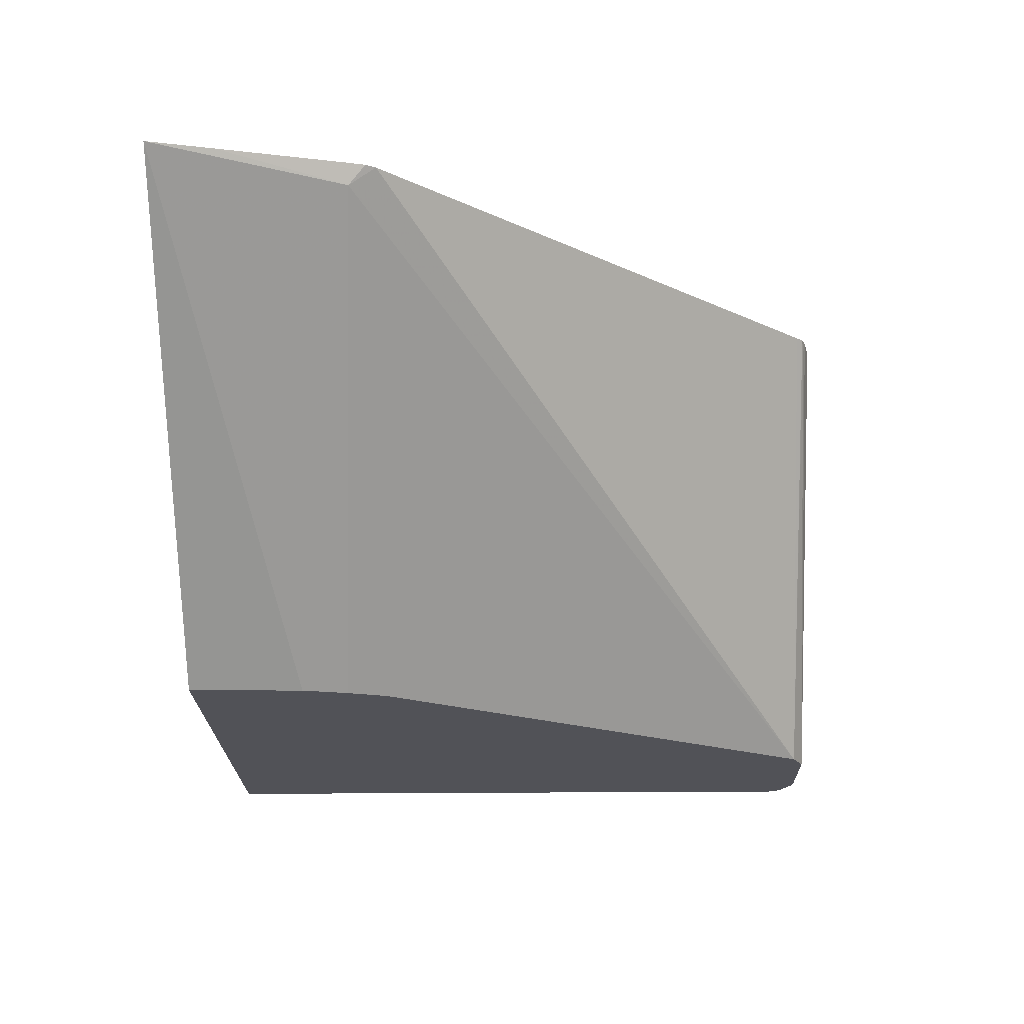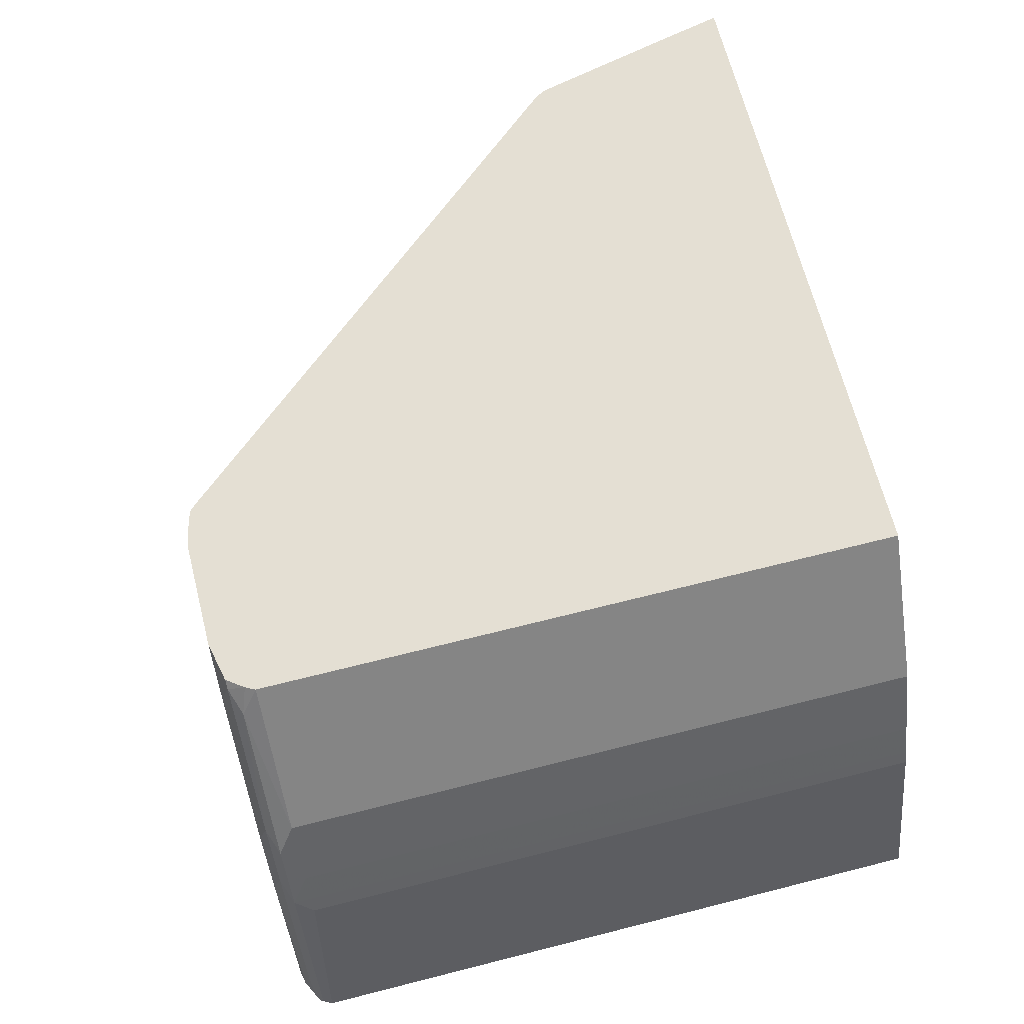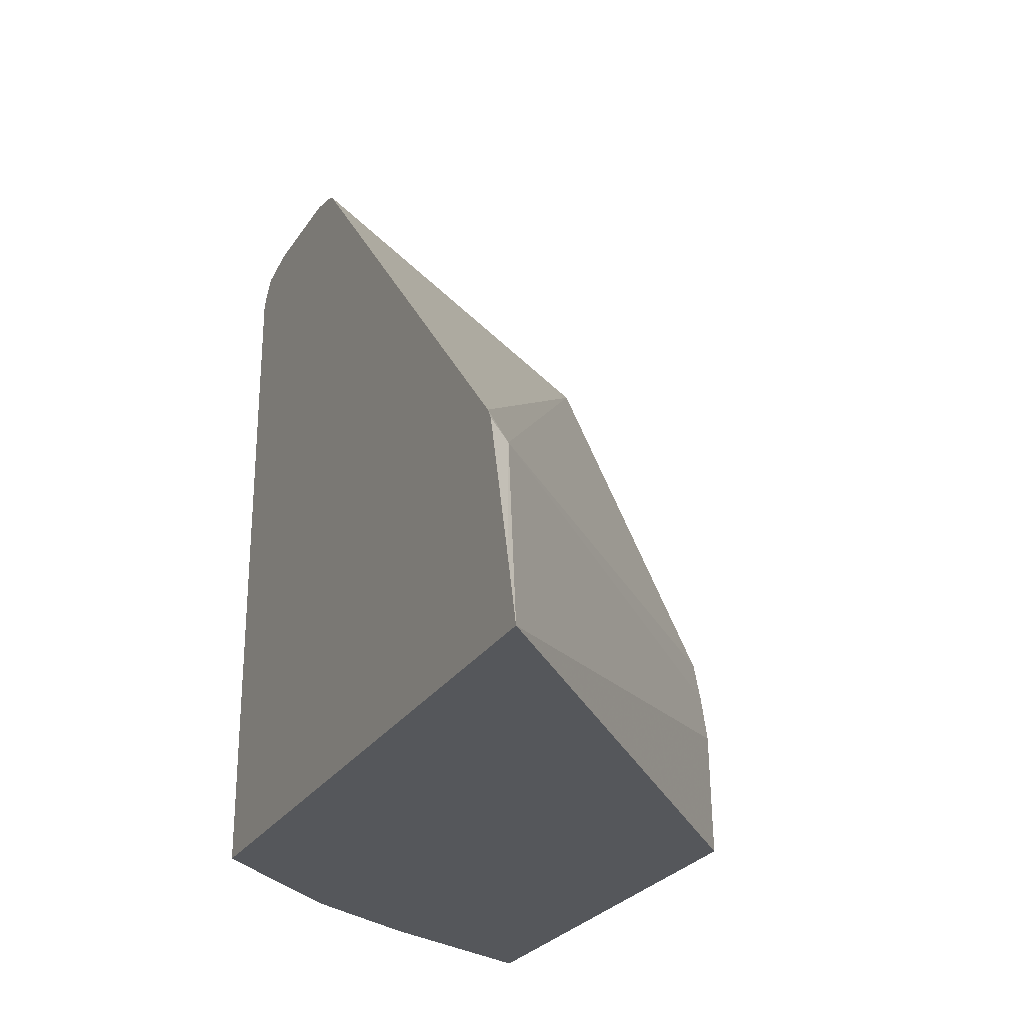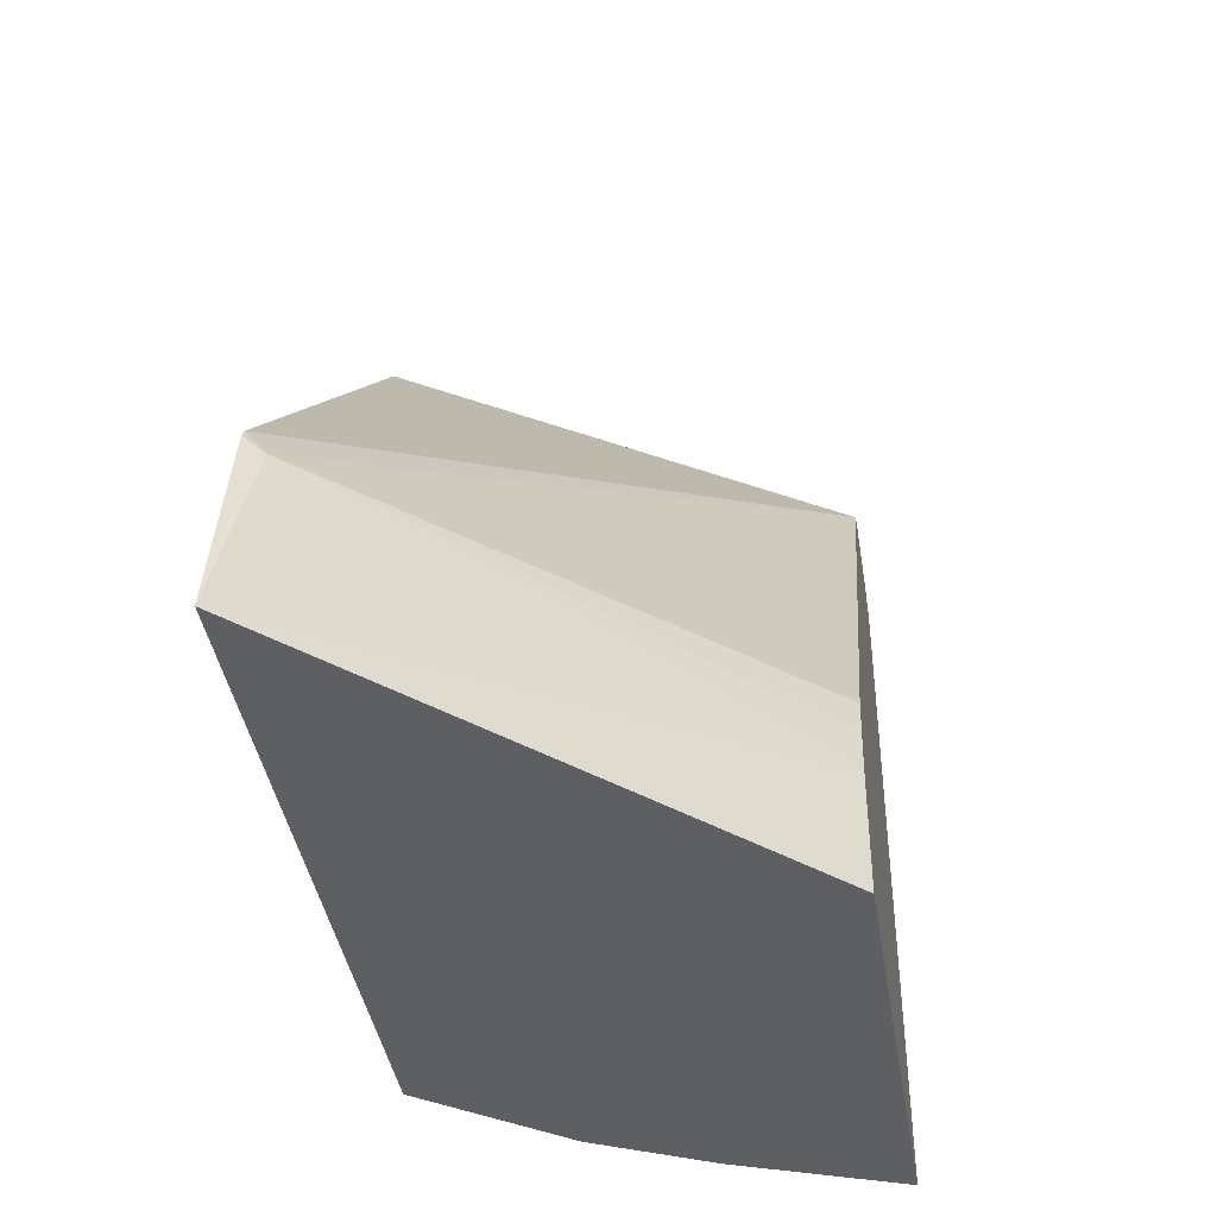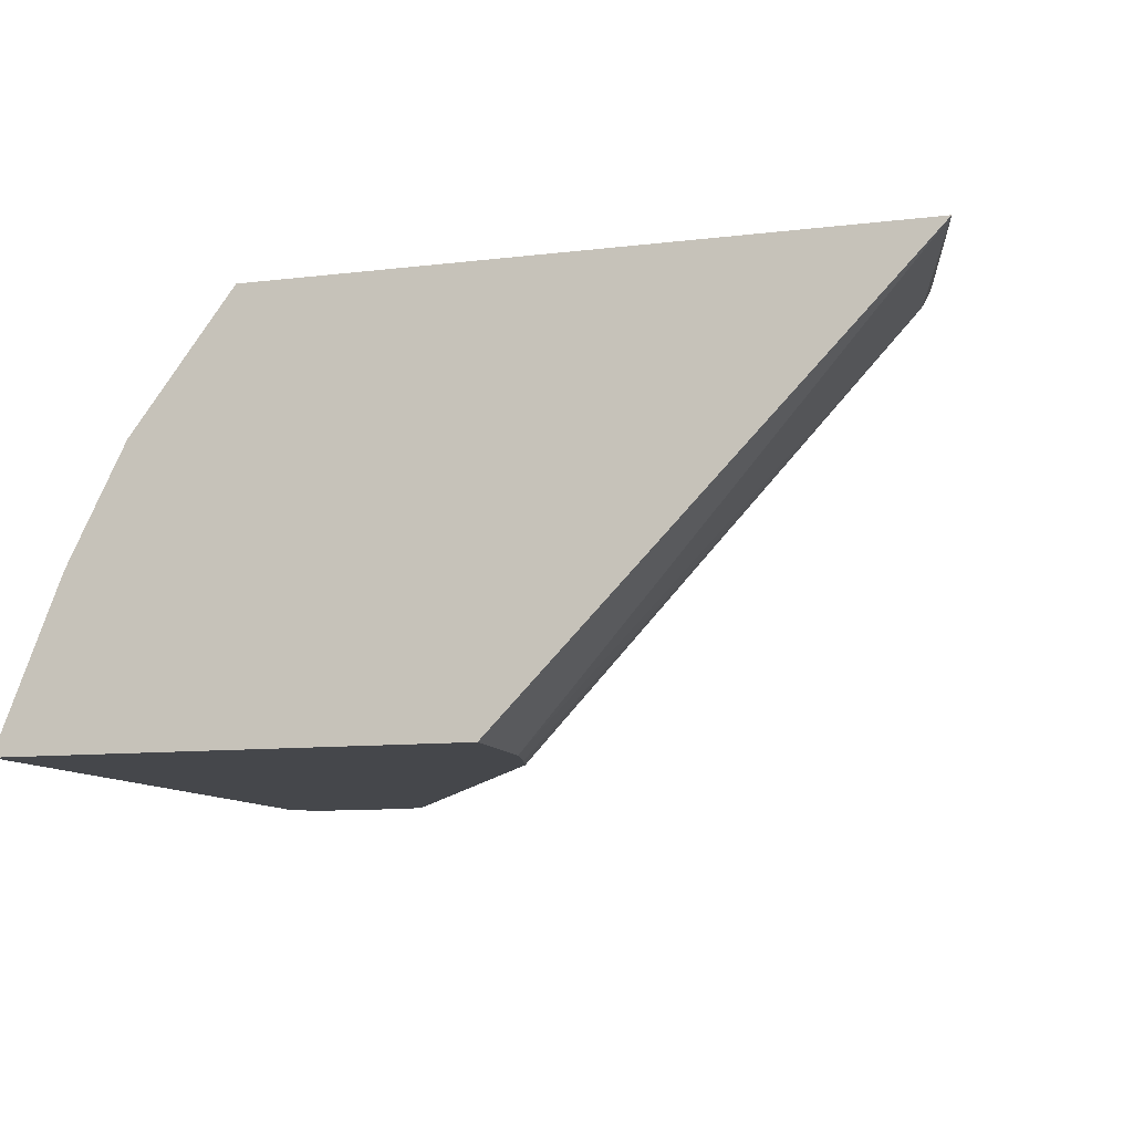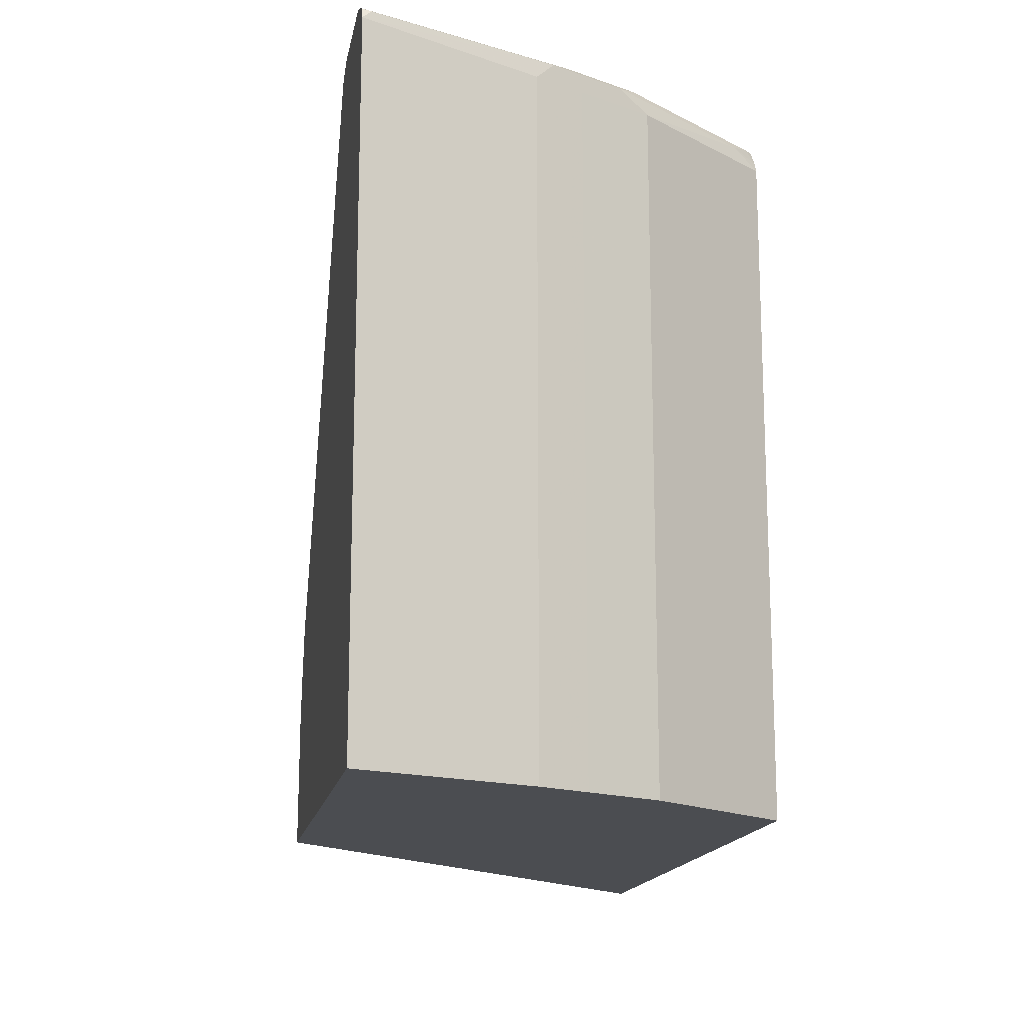
<metadata>
{"format":"obj","ext":"obj","renderer":"f3d","projection":"perspective","resolution":1024,"background":"white","views":[{"elev":-21.4,"azim":91.1,"up":"+Z"},{"elev":66.7,"azim":-104.3,"up":"+Z"},{"elev":-26.8,"azim":63.8,"up":"+Y"},{"elev":-41.0,"azim":99.2,"up":"+Y"},{"elev":-10.3,"azim":17.0,"up":"+Z"},{"elev":-15.8,"azim":-100.2,"up":"+Y"}]}
</metadata>
<code>
v -0.6587 0.2487 0.5846
v -0.6424 0.245 0.5846
v -0.8081 0.2487 0.3368
v -0.7208 0.2487 0.5846
v -0.6365 0.2427 0.5846
v -0.6424 0.2435 0.5776
v -0.7944 0.2417 0.3368
v -0.865 0.2487 0.3368
v -0.746 0.2487 0.5595
v -0.7258 0.2476 0.5846
v -0.633 0.2388 0.5846
v -0.4075 -0.02589 0.5846
v -0.4076 -0.04144 0.5733
v -0.632 -0.03101 0.3368
v -0.871 0.2473 0.3368
v -0.8289 0.2487 0.4352
v -0.7486 0.2435 0.5802
v -0.7442 0.2435 0.5846
v -0.8081 0.2487 0.4766
v -0.8108 0.2435 0.4973
v -0.4043 -0.03172 0.5846
v -0.4019 -0.04144 0.5846
v -0.385 -0.1155 0.5846
v -0.3765 -0.1535 0.5846
v -0.6191 -0.08286 0.3368
v -0.6251 -0.05514 0.3368
v -0.6318 -0.03168 0.3368
v -0.8813 0.2422 0.3368
v -0.8729 0.2435 0.3523
v -0.8314 0.2435 0.4559
v -0.7615 0.2383 0.5699
v -0.7513 0.2336 0.5846
v -0.8444 0.2383 0.4456
v -0.8237 0.2383 0.487
v -0.617 -0.1535 0.3368
v -0.7542 -0.1535 0.5846
v -0.885 0.24 0.3368
v -0.8859 0.2383 0.3419
v -0.7542 0.2279 0.5846
v -0.8151 0.2279 0.5042
v -0.8496 0.2279 0.4352
v -0.8455 -0.1535 0.4433
v -0.8358 -0.1535 0.4628
v -0.8358 0.2279 0.4628
v -0.822 0.2279 0.4904
v -0.8884 0.2332 0.3368
v -0.8884 -0.1535 0.3368
v -0.8151 -0.1535 0.5042
v -0.8496 -0.1535 0.4352
v -0.822 -0.1535 0.4904
f 24 35 25
f 24 36 48
f 24 48 50
f 24 47 35
f 24 43 42
f 24 42 49
f 20 34 31
f 24 50 43
f 20 33 34
f 13 26 27
f 17 20 31
f 17 32 18
f 17 31 32
f 16 20 19
f 16 30 20
f 16 29 30
f 15 29 16
f 15 28 29
f 13 27 14
f 28 37 29
f 20 30 33
f 29 37 38
f 43 45 44
f 29 33 30
f 13 25 26
f 43 50 45
f 41 49 42
f 41 47 49
f 41 46 47
f 40 50 48
f 40 45 50
f 37 46 38
f 36 40 48
f 36 39 40
f 34 45 40
f 33 46 41
f 33 38 46
f 33 45 34
f 33 44 45
f 33 43 44
f 33 42 43
f 33 41 42
f 31 40 39
f 31 34 40
f 31 39 32
f 29 38 33
f 13 24 25
f 24 49 47
f 13 22 23
f 2 6 3
f 2 5 6
f 1 5 2
f 1 11 5
f 1 12 11
f 1 21 12
f 1 22 21
f 1 23 22
f 1 24 23
f 1 36 24
f 1 39 36
f 1 32 39
f 1 18 32
f 1 10 18
f 1 4 10
f 1 9 4
f 1 19 9
f 1 16 19
f 1 8 16
f 1 2 3
f 13 23 24
f 3 7 14
f 3 14 27
f 1 3 8
f 3 26 25
f 3 27 26
f 9 20 17
f 9 19 20
f 9 18 10
f 9 17 18
f 8 15 16
f 7 13 14
f 7 12 13
f 7 11 12
f 5 7 6
f 12 21 13
f 4 9 10
f 3 25 35
f 5 11 7
f 3 35 47
f 3 47 46
f 13 21 22
f 3 37 28
f 3 28 15
f 3 15 8
f 3 6 7
f 3 46 37

</code>
